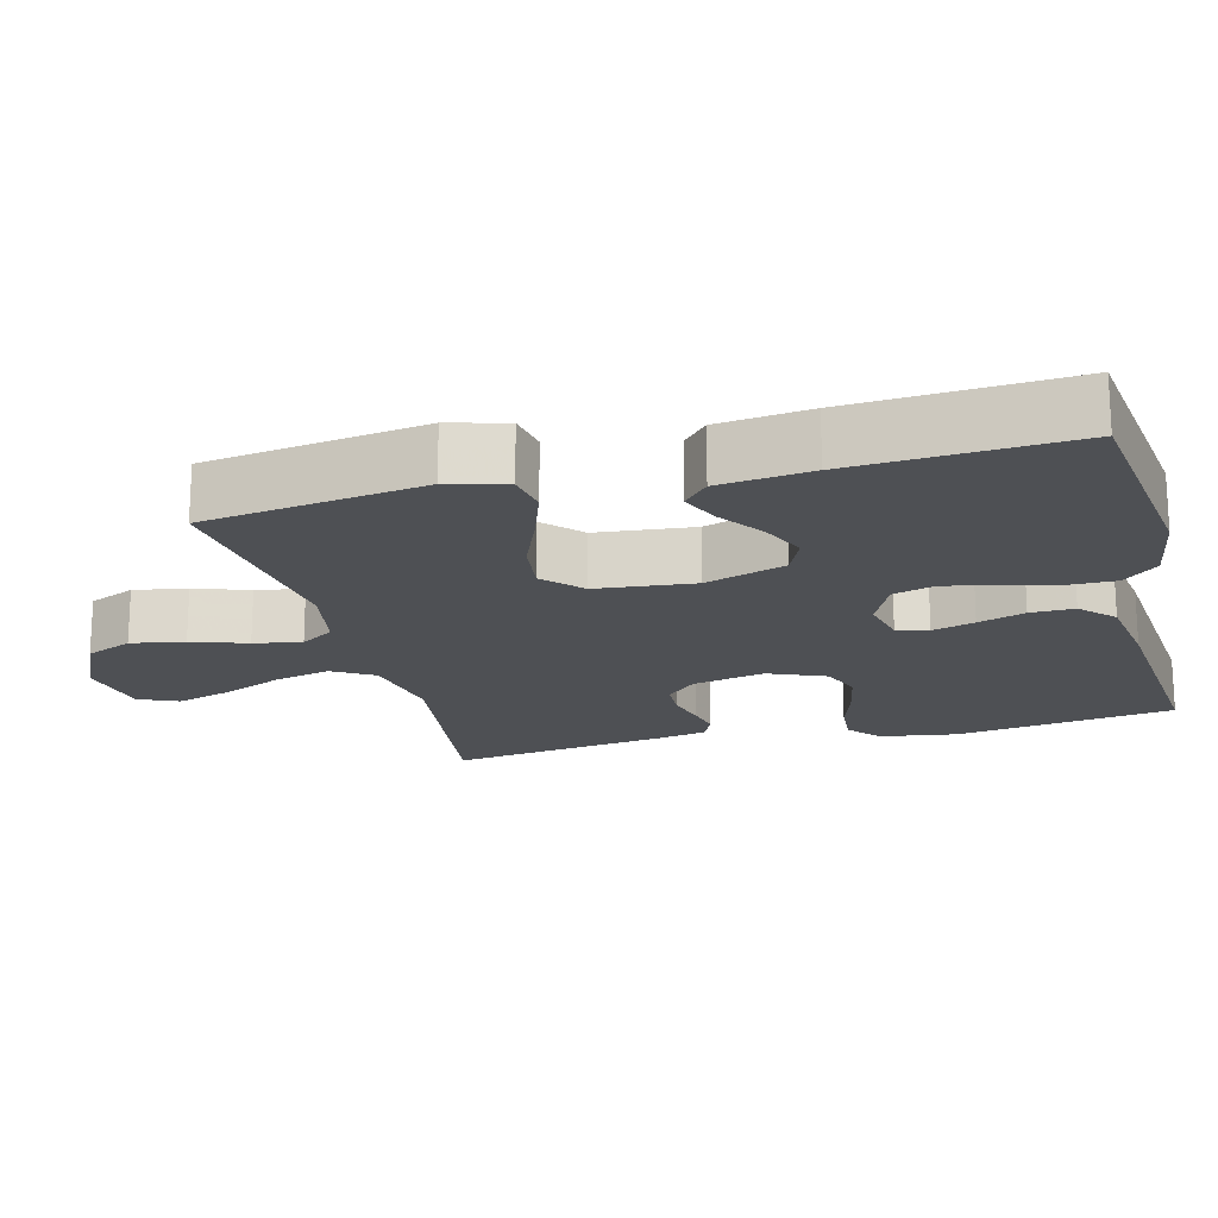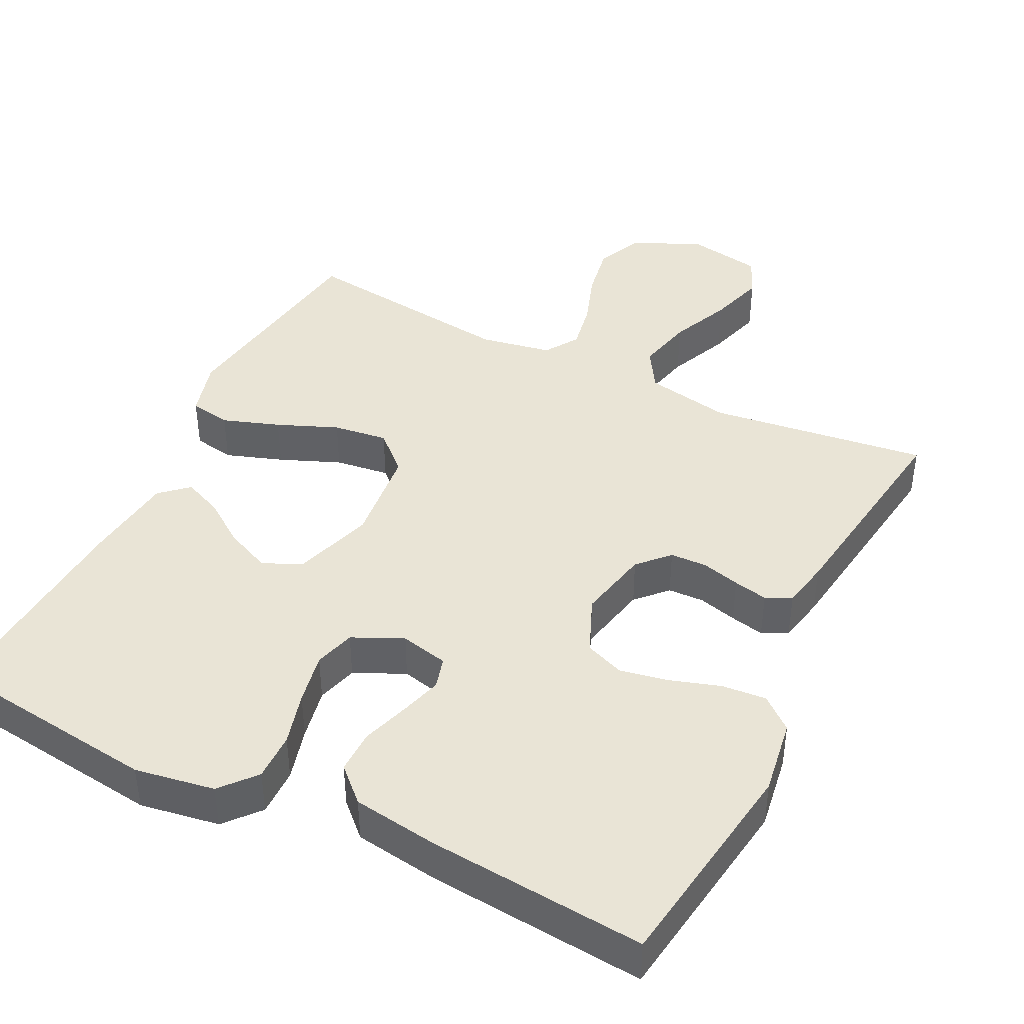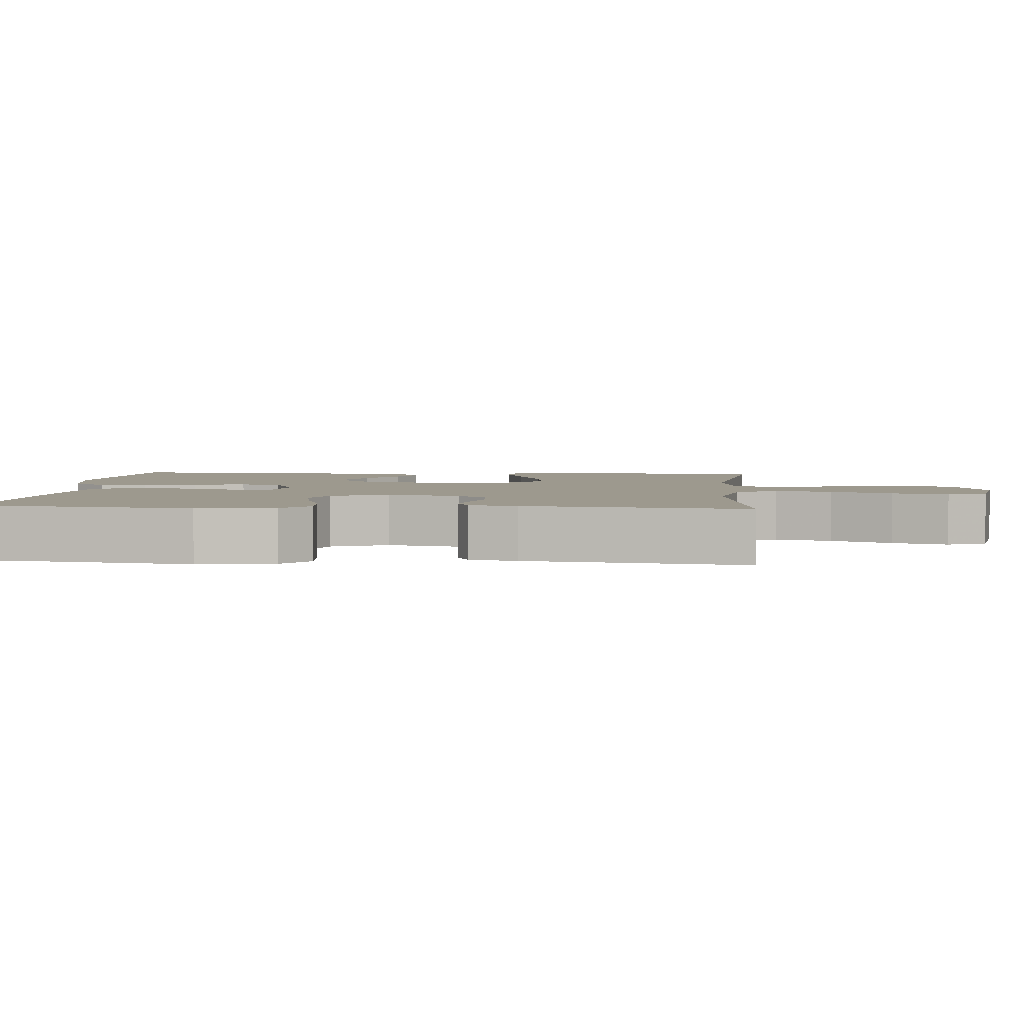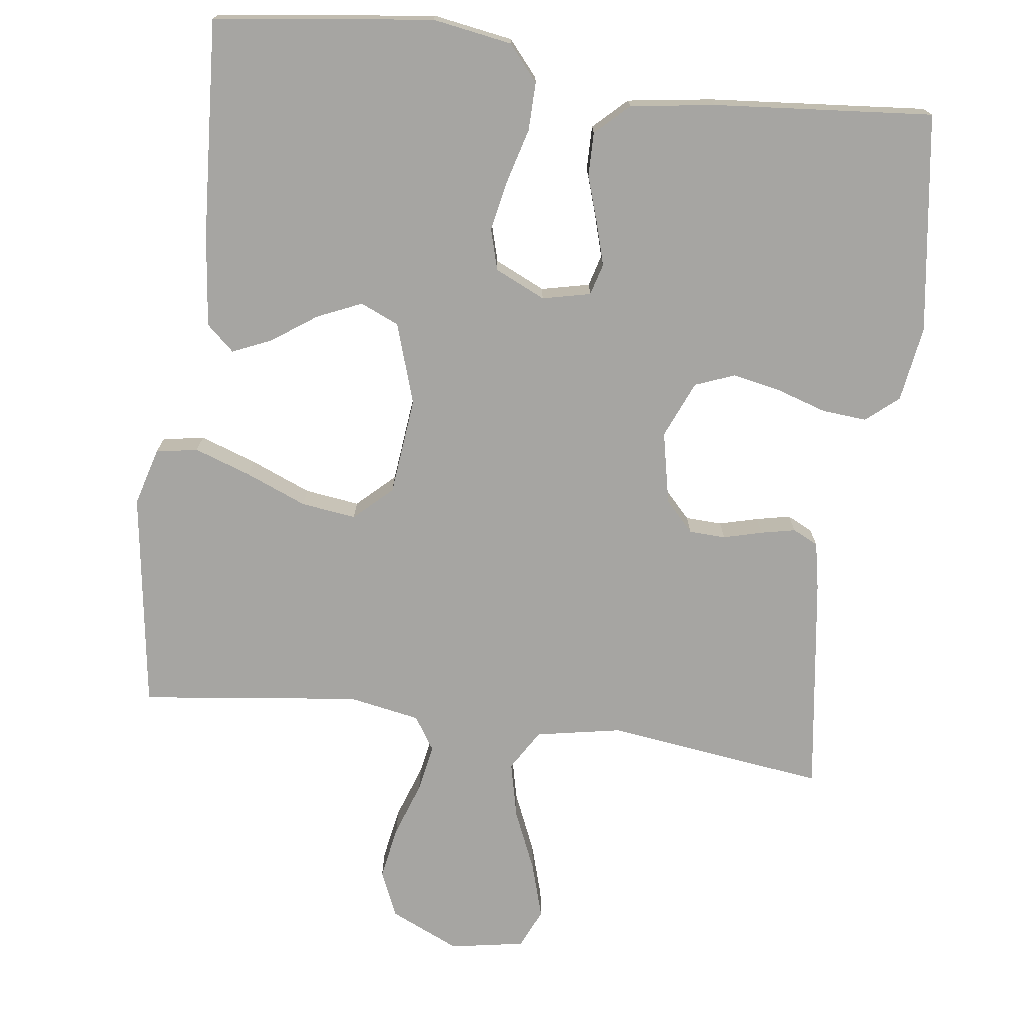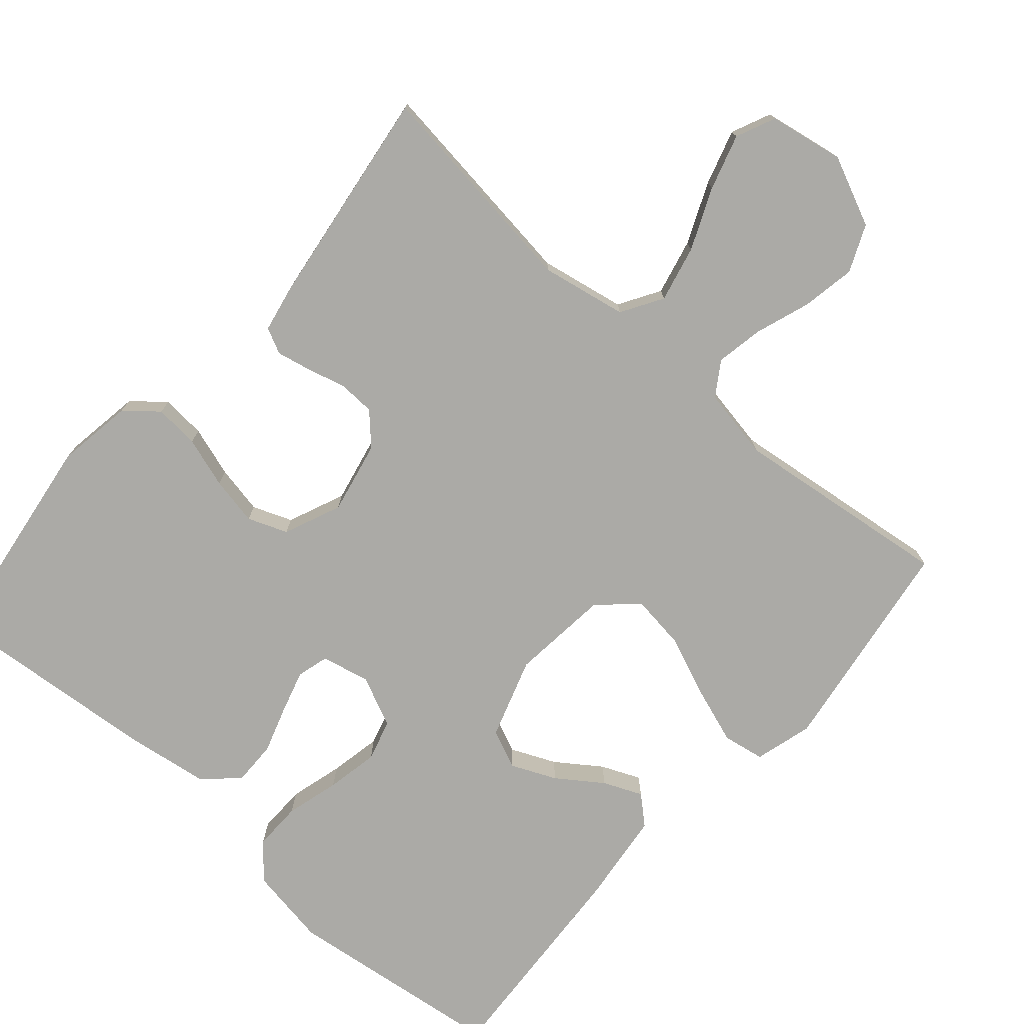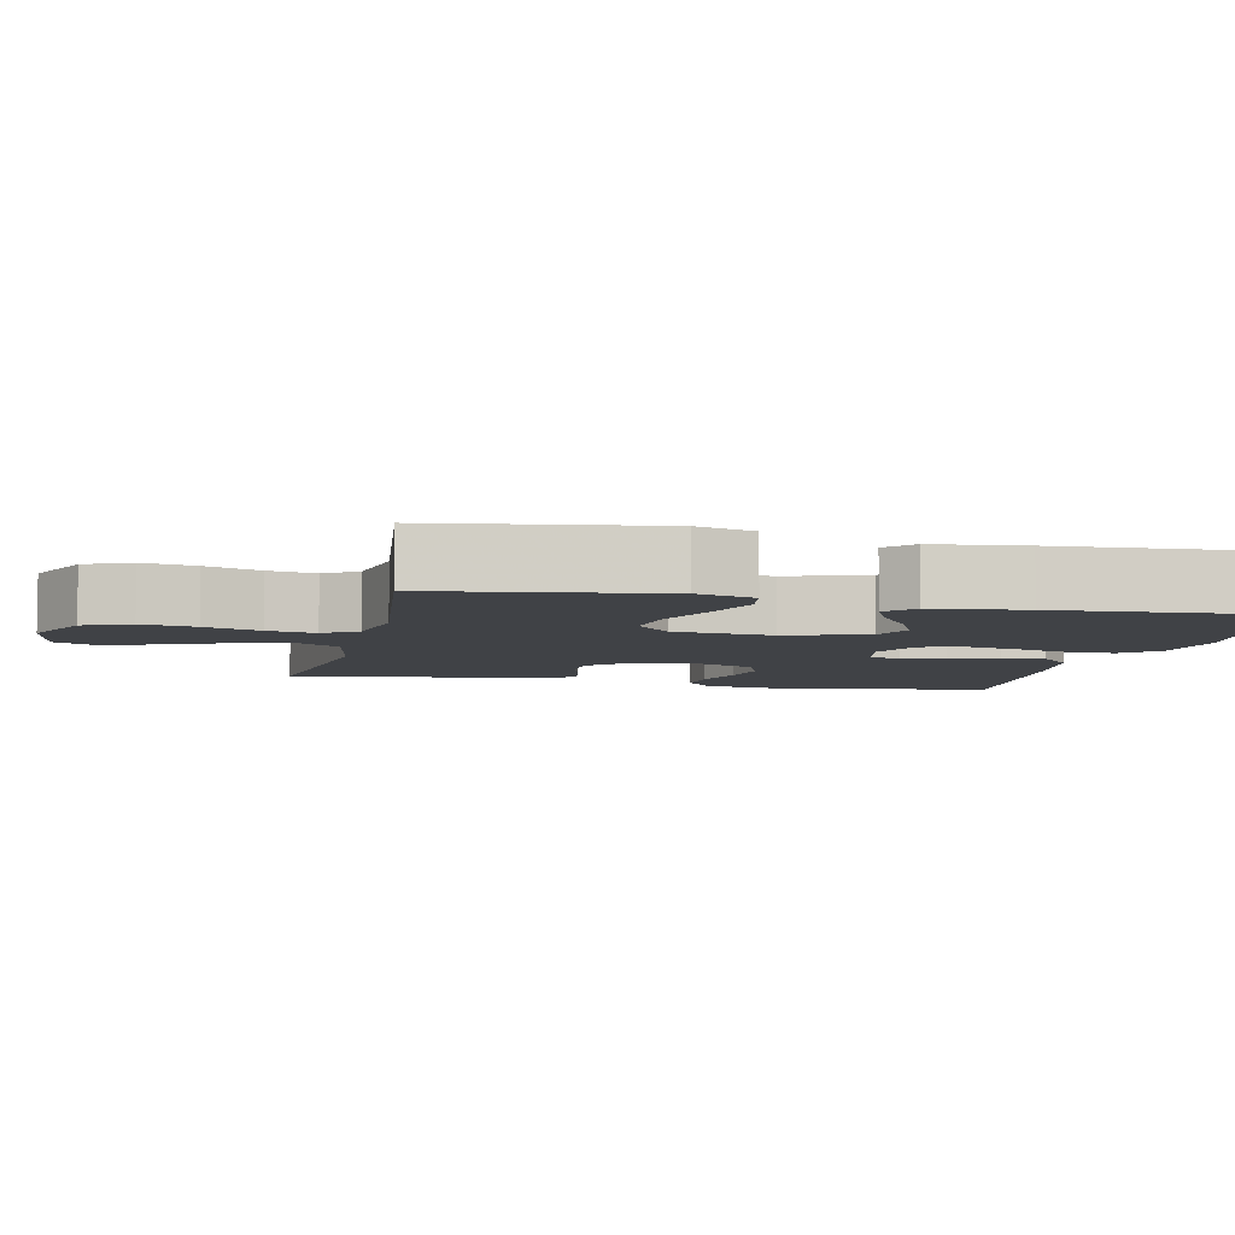
<metadata>
{"format":"obj","ext":"obj","renderer":"f3d","projection":"perspective","resolution":1024,"background":"white","views":[{"elev":-18.7,"azim":-75.4,"up":"+Y"},{"elev":42.4,"azim":26.4,"up":"+Y"},{"elev":3.4,"azim":94.7,"up":"+Y"},{"elev":-73.6,"azim":-7.5,"up":"+Y"},{"elev":-75.8,"azim":138.8,"up":"+Y"},{"elev":-6.3,"azim":-102.7,"up":"+Y"}]}
</metadata>
<code>
v -0.5 0.07 -0.5
v -0.544 0.07 -0.2
v -0.522 0.07 -0.121
v -0.465 0.07 -0.111
v -0.387 0.07 -0.138
v -0.304 0.07 -0.172
v -0.229 0.07 -0.182
v -0.178 0.07 -0.134
v -0.164 0.07 0
v -0.2 0.07 0.11
v -0.253 0.07 0.133
v -0.314 0.07 0.106
v -0.375 0.07 0.063
v -0.428 0.07 0.04
v -0.466 0.07 0.074
v -0.481 0.07 0.2
v -0.5 0.07 0.5
v -0.2 0.07 0.538
v -0.091 0.07 0.52
v -0.05 0.07 0.472
v -0.051 0.07 0.406
v -0.071 0.07 0.333
v -0.085 0.07 0.262
v -0.069 0.07 0.206
v 0 0.07 0.174
v 0.066 0.07 0.189
v 0.078 0.07 0.232
v 0.061 0.07 0.29
v 0.04 0.07 0.354
v 0.039 0.07 0.414
v 0.084 0.07 0.457
v 0.2 0.07 0.474
v 0.5 0.07 0.5
v 0.543 0.07 0.2
v 0.527 0.07 0.096
v 0.483 0.07 0.059
v 0.422 0.07 0.064
v 0.353 0.07 0.086
v 0.287 0.07 0.099
v 0.233 0.07 0.078
v 0.2 0.07 0
v 0.221 0.07 -0.099
v 0.26 0.07 -0.14
v 0.31 0.07 -0.142
v 0.363 0.07 -0.128
v 0.41 0.07 -0.118
v 0.445 0.07 -0.135
v 0.458 0.07 -0.2
v 0.5 0.07 -0.5
v 0.2 0.07 -0.461
v 0.083 0.07 -0.483
v 0.049 0.07 -0.539
v 0.067 0.07 -0.616
v 0.103 0.07 -0.699
v 0.126 0.07 -0.775
v 0.102 0.07 -0.829
v 0 0.07 -0.847
v -0.095 0.07 -0.804
v -0.123 0.07 -0.74
v -0.11 0.07 -0.667
v -0.084 0.07 -0.592
v -0.072 0.07 -0.527
v -0.102 0.07 -0.481
v -0.2 0.07 -0.463
v -0.5 0 -0.5
v -0.544 0 -0.2
v -0.522 0 -0.121
v -0.465 0 -0.111
v -0.387 0 -0.138
v -0.304 0 -0.172
v -0.229 0 -0.182
v -0.178 0 -0.134
v -0.164 0 0
v -0.2 0 0.11
v -0.253 0 0.133
v -0.314 0 0.106
v -0.375 0 0.063
v -0.428 0 0.04
v -0.466 0 0.074
v -0.481 0 0.2
v -0.5 0 0.5
v -0.2 0 0.538
v -0.091 0 0.52
v -0.05 0 0.472
v -0.051 0 0.406
v -0.071 0 0.333
v -0.085 0 0.262
v -0.069 0 0.206
v 0 0 0.174
v 0.066 0 0.189
v 0.078 0 0.232
v 0.061 0 0.29
v 0.04 0 0.354
v 0.039 0 0.414
v 0.084 0 0.457
v 0.2 0 0.474
v 0.5 0 0.5
v 0.543 0 0.2
v 0.527 0 0.096
v 0.483 0 0.059
v 0.422 0 0.064
v 0.353 0 0.086
v 0.287 0 0.099
v 0.233 0 0.078
v 0.2 0 0
v 0.221 0 -0.099
v 0.26 0 -0.14
v 0.31 0 -0.142
v 0.363 0 -0.128
v 0.41 0 -0.118
v 0.445 0 -0.135
v 0.458 0 -0.2
v 0.5 0 -0.5
v 0.2 0 -0.461
v 0.083 0 -0.483
v 0.049 0 -0.539
v 0.067 0 -0.616
v 0.103 0 -0.699
v 0.126 0 -0.775
v 0.102 0 -0.829
v 0 0 -0.847
v -0.095 0 -0.804
v -0.123 0 -0.74
v -0.11 0 -0.667
v -0.084 0 -0.592
v -0.072 0 -0.527
v -0.102 0 -0.481
v -0.2 0 -0.463
f 59 60 61
f 58 59 61
f 57 58 61
f 56 57 61
f 55 56 61
f 54 55 61
f 53 54 61
f 52 53 61 62
f 51 52 62 63
f 48 49 50
f 47 48 50
f 46 47 50
f 45 46 50
f 44 45 50
f 51 63 64
f 50 51 64
f 44 50 64
f 43 44 64
f 36 37 38
f 35 36 38
f 34 35 38
f 33 34 38
f 32 33 38
f 31 32 38
f 30 31 38
f 29 30 38
f 28 29 38
f 27 28 38 39
f 26 27 39 40
f 20 21 22
f 19 20 22
f 18 19 22
f 17 18 22
f 16 17 22
f 15 16 22
f 14 15 22
f 13 14 22
f 12 13 22
f 11 12 22 23
f 10 11 23 24
f 4 5 6
f 3 4 6
f 2 3 6
f 1 2 6
f 64 1 6
f 64 6 7
f 64 7 8
f 43 64 8
f 42 43 8
f 41 42 8 9
f 41 9 10
f 40 41 10
f 26 40 10
f 25 26 10
f 10 24 25
f 125 124 123
f 125 123 122
f 125 122 121
f 125 121 120
f 125 120 119
f 125 119 118
f 125 118 117
f 126 125 117 116
f 127 126 116 115
f 114 113 112
f 114 112 111
f 114 111 110
f 114 110 109
f 114 109 108
f 128 127 115
f 128 115 114
f 128 114 108
f 128 108 107
f 102 101 100
f 102 100 99
f 102 99 98
f 102 98 97
f 102 97 96
f 102 96 95
f 102 95 94
f 102 94 93
f 102 93 92
f 103 102 92 91
f 104 103 91 90
f 86 85 84
f 86 84 83
f 86 83 82
f 86 82 81
f 86 81 80
f 86 80 79
f 86 79 78
f 86 78 77
f 86 77 76
f 87 86 76 75
f 88 87 75 74
f 70 69 68
f 70 68 67
f 70 67 66
f 70 66 65
f 70 65 128
f 71 70 128
f 72 71 128
f 72 128 107
f 72 107 106
f 73 72 106 105
f 74 73 105
f 74 105 104
f 74 104 90
f 74 90 89
f 89 88 74
f 1 65 66 2
f 2 66 67 3
f 3 67 68 4
f 4 68 69 5
f 5 69 70 6
f 6 70 71 7
f 7 71 72 8
f 8 72 73 9
f 9 73 74 10
f 10 74 75 11
f 11 75 76 12
f 12 76 77 13
f 13 77 78 14
f 14 78 79 15
f 15 79 80 16
f 16 80 81 17
f 17 81 82 18
f 18 82 83 19
f 19 83 84 20
f 20 84 85 21
f 21 85 86 22
f 22 86 87 23
f 23 87 88 24
f 24 88 89 25
f 25 89 90 26
f 26 90 91 27
f 27 91 92 28
f 28 92 93 29
f 29 93 94 30
f 30 94 95 31
f 31 95 96 32
f 32 96 97 33
f 33 97 98 34
f 34 98 99 35
f 35 99 100 36
f 36 100 101 37
f 37 101 102 38
f 38 102 103 39
f 39 103 104 40
f 40 104 105 41
f 41 105 106 42
f 42 106 107 43
f 43 107 108 44
f 44 108 109 45
f 45 109 110 46
f 46 110 111 47
f 47 111 112 48
f 48 112 113 49
f 49 113 114 50
f 50 114 115 51
f 51 115 116 52
f 52 116 117 53
f 53 117 118 54
f 54 118 119 55
f 55 119 120 56
f 56 120 121 57
f 57 121 122 58
f 58 122 123 59
f 59 123 124 60
f 60 124 125 61
f 61 125 126 62
f 62 126 127 63
f 63 127 128 64
f 64 128 65 1

</code>
